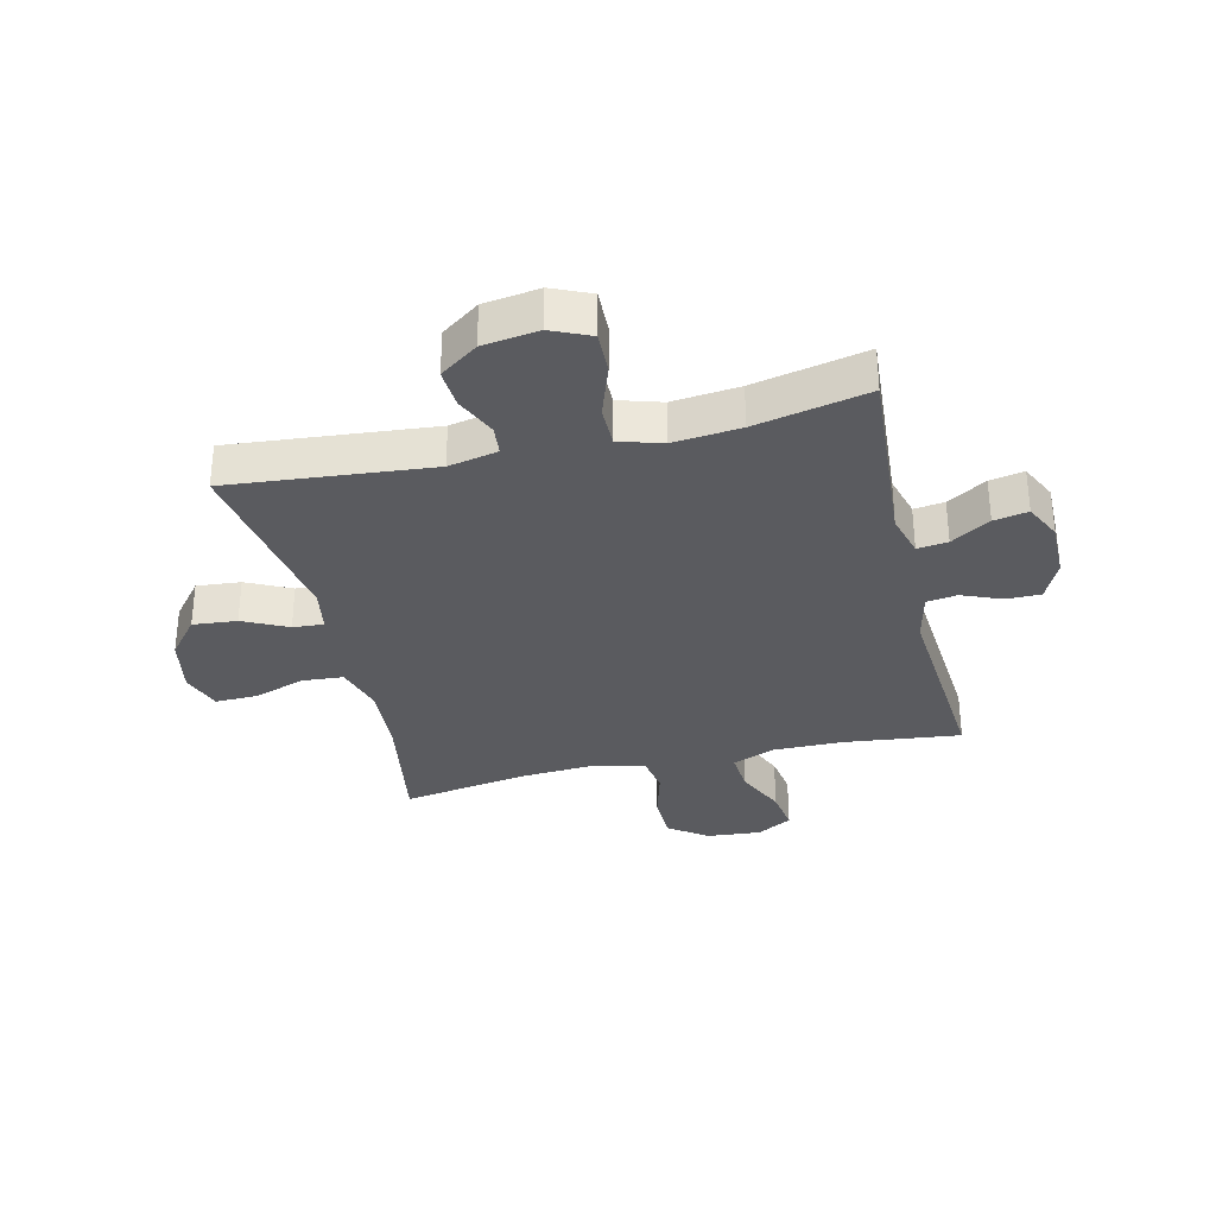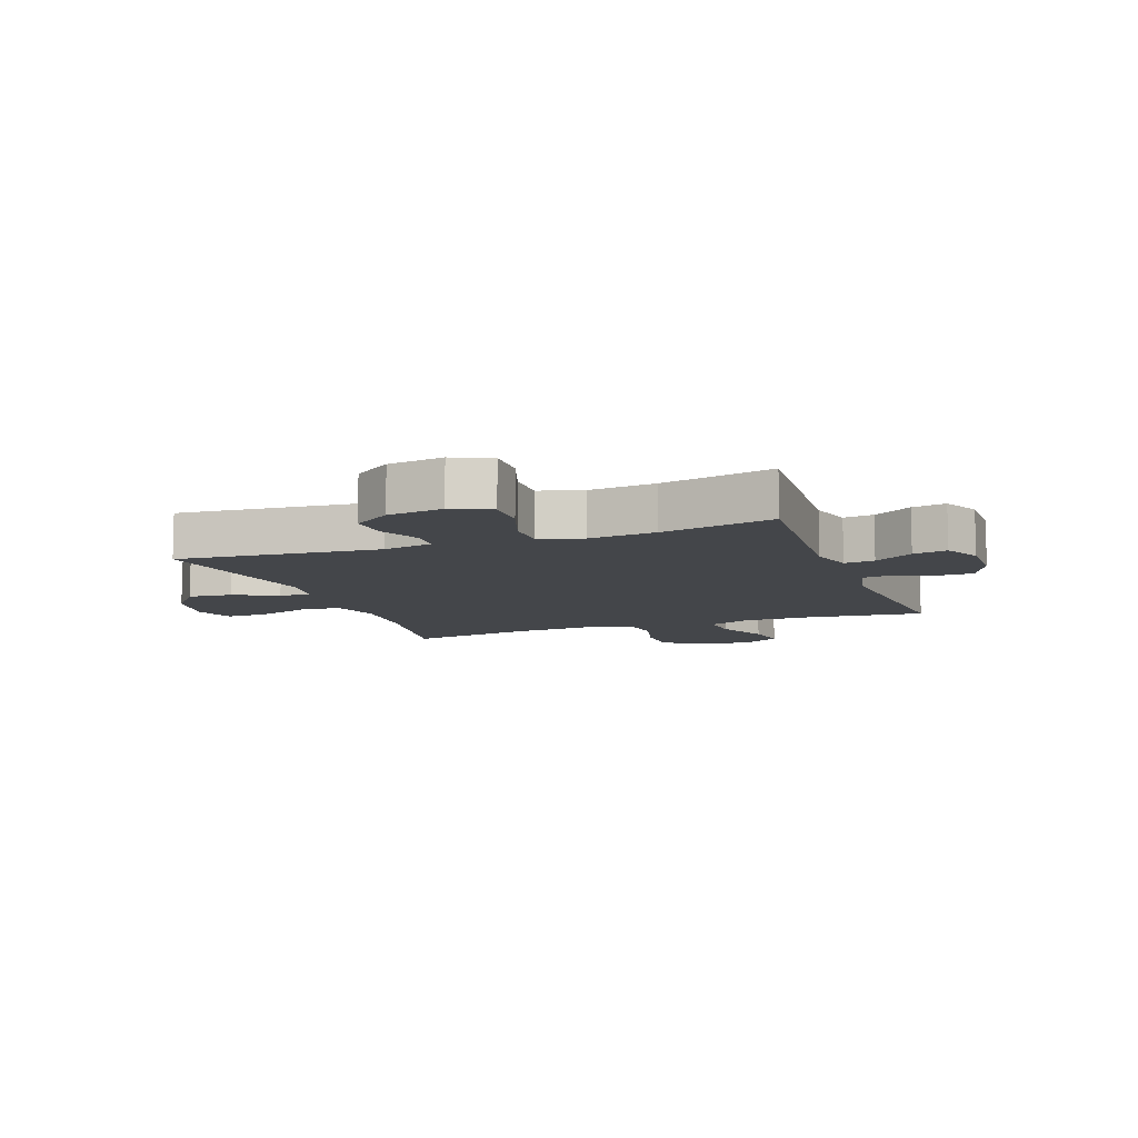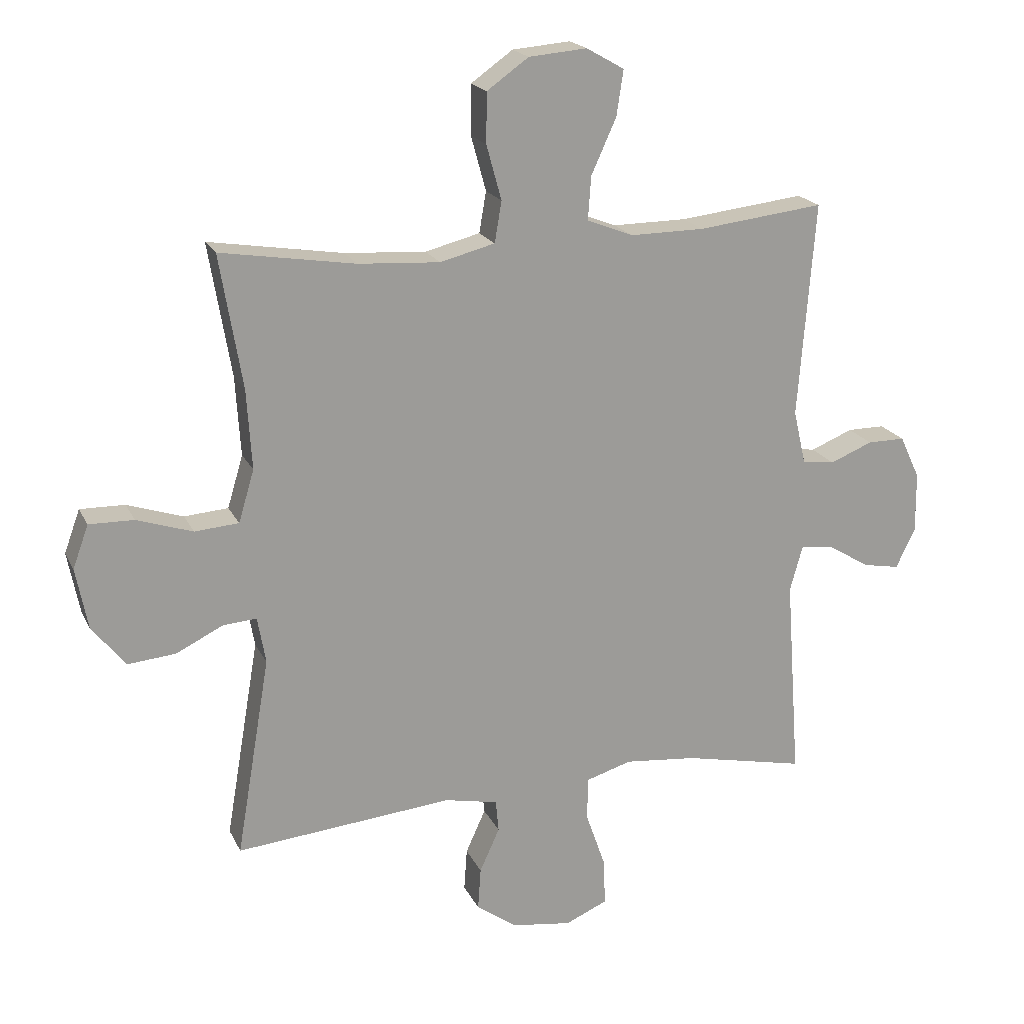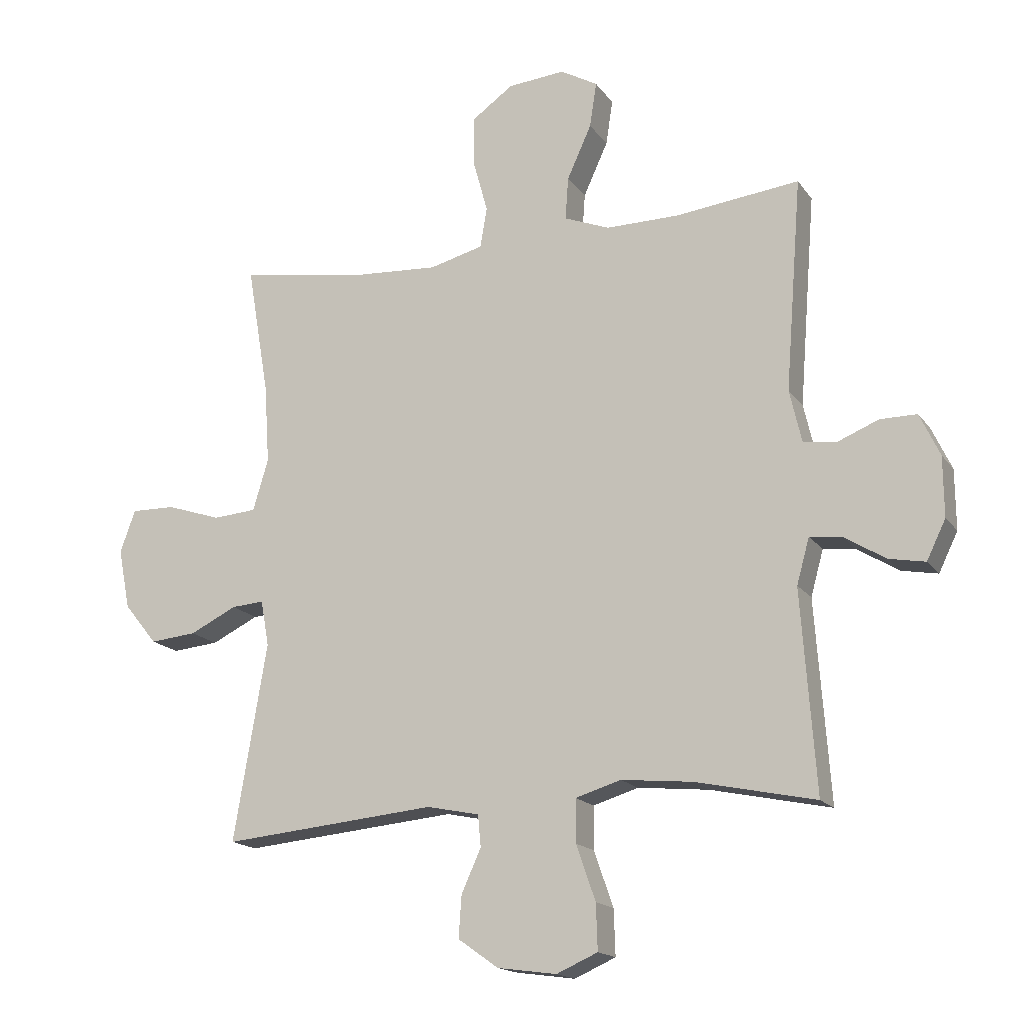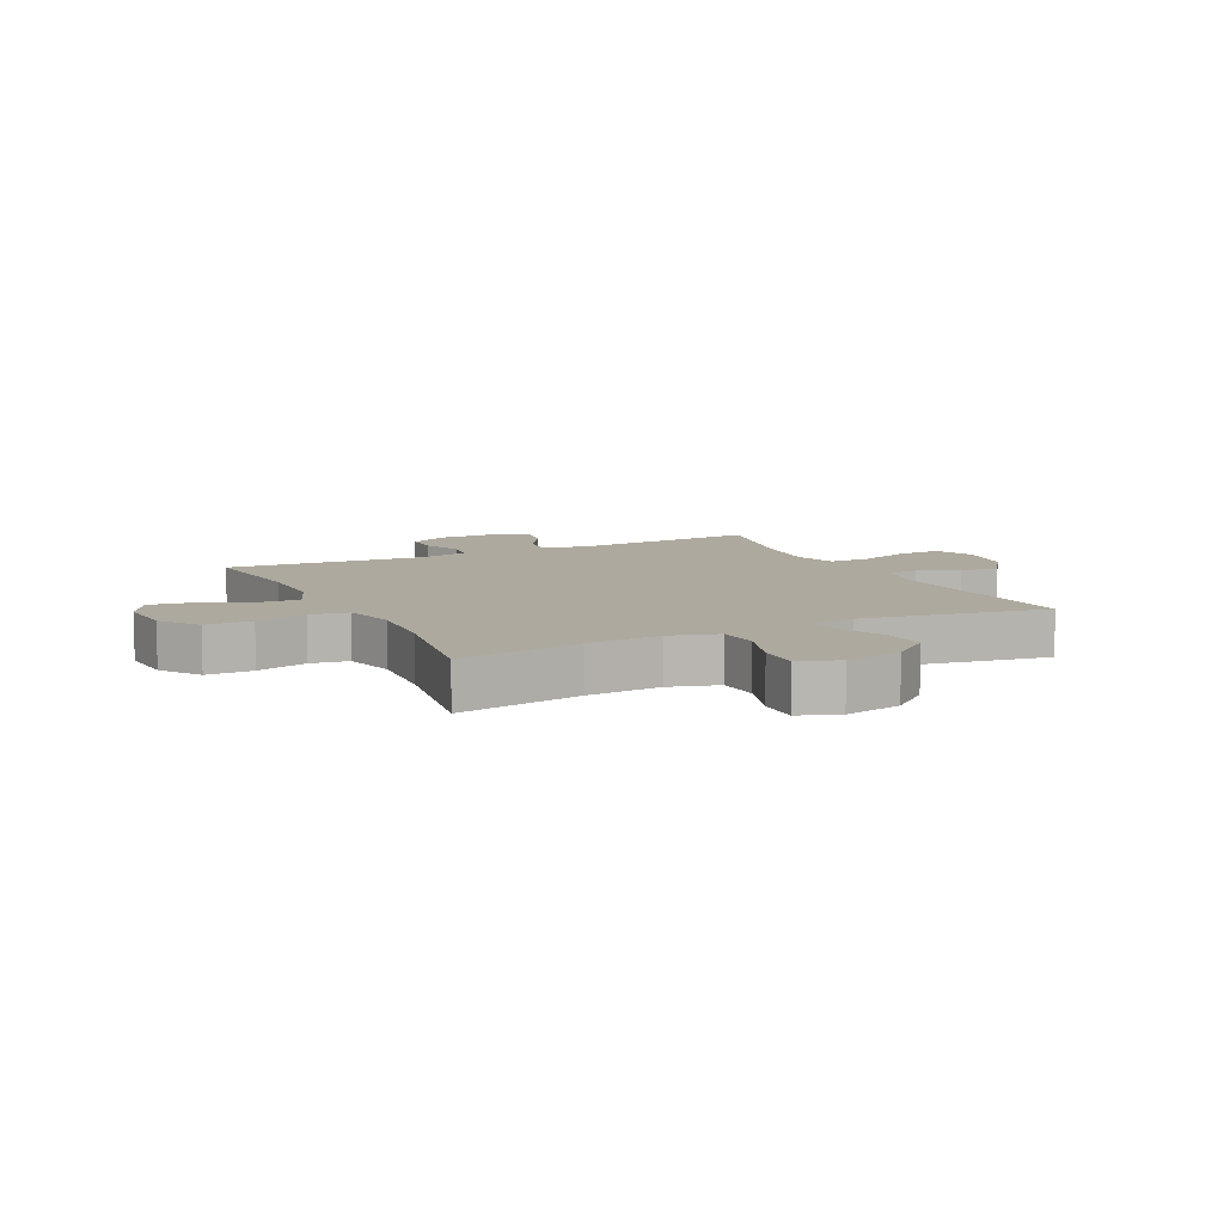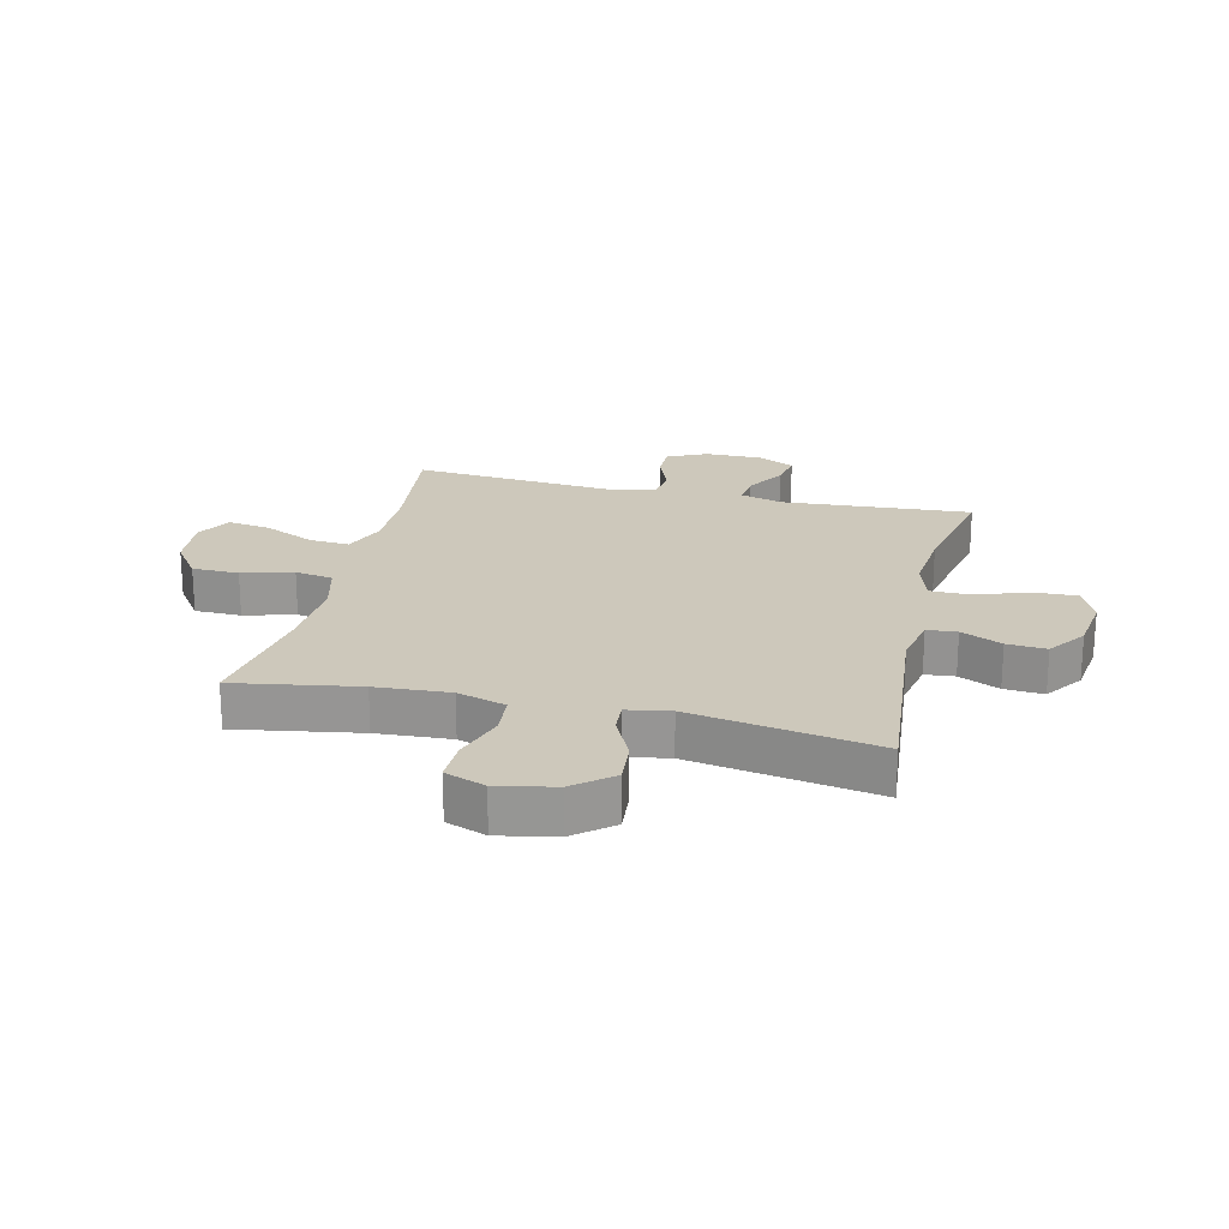
<metadata>
{"format":"obj","ext":"obj","renderer":"f3d","projection":"perspective","resolution":1024,"background":"white","views":[{"elev":-32.8,"azim":-166.6,"up":"+Y"},{"elev":-9.5,"azim":-159.8,"up":"+Y"},{"elev":19.4,"azim":160.6,"up":"+Z"},{"elev":-16.5,"azim":-156.5,"up":"+Z"},{"elev":9.0,"azim":63.8,"up":"+Y"},{"elev":22.0,"azim":103.3,"up":"+Y"}]}
</metadata>
<code>
o path2828
v -0.299 0.0375 -0.4613
v -0.1808 0.0375 -0.4498
v -0.1055 0.0375 -0.4727
v -0.1053 0.0375 -0.5438
v -0.1373 0.0375 -0.6359
v -0.1398 0.0375 -0.7118
v -0.07151 0.0375 -0.7419
v 0.02675 0.0375 -0.7284
v 0.09361 0.0375 -0.681
v 0.08877 0.0375 -0.6116
v 0.05622 0.0375 -0.5398
v 0.06105 0.0375 -0.4873
v 0.1481 0.0375 -0.4694
v 0.504 0.0375 -0.5032
v 0.4487 0.0375 -0.1754
v 0.4622 0.0375 -0.09961
v 0.5165 0.0375 -0.1035
v 0.5945 0.0375 -0.1416
v 0.6719 0.0375 -0.1488
v 0.7268 0.0375 -0.08115
v 0.7466 0.0375 0.01953
v 0.721 0.0375 0.09016
v 0.6478 0.0375 0.08888
v 0.5564 0.0375 0.05881
v 0.4843 0.0375 0.06432
v 0.4587 0.0375 0.1499
v 0.4671 0.0375 0.2805
v 0.504 0.0375 0.4985
v 0.2836 0.0375 0.4634
v 0.1504 0.0375 0.4551
v 0.06066 0.0375 0.4781
v 0.04931 0.0375 0.5452
v 0.074 0.0375 0.6347
v 0.07298 0.0375 0.7166
v 0.004856 0.0375 0.7653
v -0.09029 0.0375 0.7735
v -0.152 0.0375 0.7385
v -0.1406 0.0375 0.6633
v -0.09999 0.0375 0.5742
v -0.09487 0.0375 0.503
v -0.1702 0.0375 0.4733
v -0.2917 0.0375 0.4743
v -0.4979 0.0375 0.4985
v -0.4706 0.0375 0.1464
v -0.4908 0.0375 0.05889
v -0.5442 0.0375 0.05137
v -0.6136 0.0375 0.0797
v -0.6749 0.0375 0.07999
v -0.708 0.0375 0.009502
v -0.7089 0.0375 -0.08974
v -0.6773 0.0375 -0.1546
v -0.6173 0.0375 -0.1434
v -0.5485 0.0375 -0.1013
v -0.495 0.0375 -0.09491
v -0.4739 0.0375 -0.1707
v -0.4979 0.0375 -0.5032
v -0.299 -0.0375 -0.4613
v -0.1808 -0.0375 -0.4498
v -0.1055 -0.0375 -0.4727
v -0.1053 -0.0375 -0.5438
v -0.1373 -0.0375 -0.6359
v -0.1398 -0.0375 -0.7118
v -0.07151 -0.0375 -0.7419
v 0.02675 -0.0375 -0.7284
v 0.09361 -0.0375 -0.681
v 0.08877 -0.0375 -0.6116
v 0.05622 -0.0375 -0.5398
v 0.06105 -0.0375 -0.4873
v 0.1481 -0.0375 -0.4694
v 0.504 -0.0375 -0.5032
v 0.4487 -0.0375 -0.1754
v 0.4622 -0.0375 -0.09961
v 0.5165 -0.0375 -0.1035
v 0.5945 -0.0375 -0.1416
v 0.6719 -0.0375 -0.1488
v 0.7268 -0.0375 -0.08115
v 0.7466 -0.0375 0.01953
v 0.721 -0.0375 0.09016
v 0.6478 -0.0375 0.08888
v 0.5564 -0.0375 0.05881
v 0.4843 -0.0375 0.06432
v 0.4587 -0.0375 0.1499
v 0.4671 -0.0375 0.2805
v 0.504 -0.0375 0.4985
v 0.2836 -0.0375 0.4634
v 0.1504 -0.0375 0.4551
v 0.06066 -0.0375 0.4781
v 0.04931 -0.0375 0.5452
v 0.074 -0.0375 0.6347
v 0.07298 -0.0375 0.7166
v 0.004856 -0.0375 0.7653
v -0.09029 -0.0375 0.7735
v -0.152 -0.0375 0.7385
v -0.1406 -0.0375 0.6633
v -0.09999 -0.0375 0.5742
v -0.09487 -0.0375 0.503
v -0.1702 -0.0375 0.4733
v -0.2917 -0.0375 0.4743
v -0.4979 -0.0375 0.4985
v -0.4706 -0.0375 0.1464
v -0.4908 -0.0375 0.05889
v -0.5442 -0.0375 0.05137
v -0.6136 -0.0375 0.0797
v -0.6749 -0.0375 0.07999
v -0.708 -0.0375 0.009502
v -0.7089 -0.0375 -0.08974
v -0.6773 -0.0375 -0.1546
v -0.6173 -0.0375 -0.1434
v -0.5485 -0.0375 -0.1013
v -0.495 -0.0375 -0.09491
v -0.4739 -0.0375 -0.1707
v -0.4979 -0.0375 -0.5032
v -0.1398 0.0375 -0.7118
v -0.1398 0.0375 -0.7118
v -0.07151 0.0375 -0.7419
v 0.02675 0.0375 -0.7284
v 0.09361 0.0375 -0.681
v -0.1373 0.0375 -0.6359
v 0.08877 0.0375 -0.6116
v -0.1053 0.0375 -0.5438
v 0.05622 0.0375 -0.5398
v -0.1055 0.0375 -0.4727
v -0.1055 0.0375 -0.4727
v 0.06105 0.0375 -0.4873
v 0.06105 0.0375 -0.4873
v 0.1481 0.0375 -0.4694
v -0.4979 0.0375 -0.5032
v -0.4979 0.0375 -0.5032
v -0.299 0.0375 -0.4613
v 0.504 0.0375 -0.5032
v 0.504 0.0375 -0.5032
v -0.1808 0.0375 -0.4498
v 0.4487 0.0375 -0.1754
v -0.4739 0.0375 -0.1707
v 0.4622 0.0375 -0.09961
v 0.4622 0.0375 -0.09961
v -0.495 0.0375 -0.09491
v -0.495 0.0375 -0.09491
v -0.7089 0.0375 -0.08974
v -0.6773 0.0375 -0.1546
v -0.6773 0.0375 -0.1546
v -0.6173 0.0375 -0.1434
v 0.5945 0.0375 -0.1416
v 0.6719 0.0375 -0.1488
v 0.7268 0.0375 -0.08115
v -0.5485 0.0375 -0.1013
v 0.5165 0.0375 -0.1035
v -0.708 0.0375 0.009502
v 0.7466 0.0375 0.01953
v -0.6749 0.0375 0.07999
v -0.6749 0.0375 0.07999
v 0.721 0.0375 0.09016
v 0.721 0.0375 0.09016
v -0.6136 0.0375 0.0797
v -0.5442 0.0375 0.05137
v -0.4908 0.0375 0.05889
v -0.4908 0.0375 0.05889
v 0.5564 0.0375 0.05881
v 0.4843 0.0375 0.06432
v 0.4843 0.0375 0.06432
v 0.6478 0.0375 0.08888
v -0.4706 0.0375 0.1464
v 0.4587 0.0375 0.1499
v 0.4671 0.0375 0.2805
v -0.4979 0.0375 0.4985
v -0.4979 0.0375 0.4985
v -0.1702 0.0375 0.4733
v -0.2917 0.0375 0.4743
v 0.1504 0.0375 0.4551
v 0.06066 0.0375 0.4781
v 0.06066 0.0375 0.4781
v 0.2836 0.0375 0.4634
v 0.504 0.0375 0.4985
v 0.504 0.0375 0.4985
v -0.09487 0.0375 0.503
v -0.09487 0.0375 0.503
v 0.04931 0.0375 0.5452
v -0.09999 0.0375 0.5742
v 0.074 0.0375 0.6347
v -0.1406 0.0375 0.6633
v 0.07298 0.0375 0.7166
v -0.152 0.0375 0.7385
v -0.152 0.0375 0.7385
v 0.004856 0.0375 0.7653
v -0.09029 0.0375 0.7735
v -0.1398 -0.0375 -0.7118
v -0.1398 -0.0375 -0.7118
v -0.07151 -0.0375 -0.7419
v 0.02675 -0.0375 -0.7284
v 0.09361 -0.0375 -0.681
v -0.1373 -0.0375 -0.6359
v 0.08877 -0.0375 -0.6116
v -0.1053 -0.0375 -0.5438
v 0.05622 -0.0375 -0.5398
v -0.1055 -0.0375 -0.4727
v -0.1055 -0.0375 -0.4727
v 0.06105 -0.0375 -0.4873
v 0.06105 -0.0375 -0.4873
v 0.1481 -0.0375 -0.4694
v -0.4979 -0.0375 -0.5032
v -0.4979 -0.0375 -0.5032
v -0.299 -0.0375 -0.4613
v 0.504 -0.0375 -0.5032
v 0.504 -0.0375 -0.5032
v -0.1808 -0.0375 -0.4498
v 0.4487 -0.0375 -0.1754
v -0.4739 -0.0375 -0.1707
v 0.4622 -0.0375 -0.09961
v 0.4622 -0.0375 -0.09961
v -0.495 -0.0375 -0.09491
v -0.495 -0.0375 -0.09491
v -0.7089 -0.0375 -0.08974
v -0.6773 -0.0375 -0.1546
v -0.6773 -0.0375 -0.1546
v -0.6173 -0.0375 -0.1434
v 0.5945 -0.0375 -0.1416
v 0.6719 -0.0375 -0.1488
v 0.7268 -0.0375 -0.08115
v -0.5485 -0.0375 -0.1013
v 0.5165 -0.0375 -0.1035
v -0.708 -0.0375 0.009502
v 0.7466 -0.0375 0.01953
v -0.6749 -0.0375 0.07999
v -0.6749 -0.0375 0.07999
v 0.721 -0.0375 0.09016
v 0.721 -0.0375 0.09016
v -0.6136 -0.0375 0.0797
v -0.5442 -0.0375 0.05137
v -0.4908 -0.0375 0.05889
v -0.4908 -0.0375 0.05889
v 0.5564 -0.0375 0.05881
v 0.4843 -0.0375 0.06432
v 0.4843 -0.0375 0.06432
v 0.6478 -0.0375 0.08888
v -0.4706 -0.0375 0.1464
v 0.4587 -0.0375 0.1499
v 0.4671 -0.0375 0.2805
v -0.4979 -0.0375 0.4985
v -0.4979 -0.0375 0.4985
v -0.1702 -0.0375 0.4733
v -0.2917 -0.0375 0.4743
v 0.1504 -0.0375 0.4551
v 0.06066 -0.0375 0.4781
v 0.06066 -0.0375 0.4781
v 0.2836 -0.0375 0.4634
v 0.504 -0.0375 0.4985
v 0.504 -0.0375 0.4985
v -0.09487 -0.0375 0.503
v -0.09487 -0.0375 0.503
v 0.04931 -0.0375 0.5452
v -0.09999 -0.0375 0.5742
v 0.074 -0.0375 0.6347
v -0.1406 -0.0375 0.6633
v 0.07298 -0.0375 0.7166
v -0.152 -0.0375 0.7385
v -0.152 -0.0375 0.7385
v 0.004856 -0.0375 0.7653
v -0.09029 -0.0375 0.7735
f 202 207 200
f 245 236 237
f 251 252 253
f 242 236 245
f 258 253 257
f 208 205 195
f 205 207 202
f 207 205 229
f 231 218 234
f 240 235 243
f 206 199 203
f 223 221 227
f 243 235 242
f 252 251 250
f 189 191 188
f 210 228 219
f 208 195 199
f 193 191 192
f 188 191 186
f 199 195 197
f 242 205 208
f 248 240 243
f 220 232 208
f 255 253 258
f 205 235 229
f 219 221 212
f 227 221 228
f 208 199 206
f 241 235 240
f 245 237 246
f 192 189 190
f 236 208 232
f 236 242 208
f 235 241 238
f 218 231 216
f 242 235 205
f 194 193 192
f 215 212 213
f 218 222 234
f 232 220 231
f 250 248 243
f 248 250 251
f 216 231 220
f 254 257 252
f 195 193 194
f 218 216 217
f 234 222 225
f 229 210 207
f 229 228 210
f 219 212 215
f 257 253 252
f 192 191 189
f 197 195 194
f 219 228 221
f 114 7 63 187
f 7 8 64 63
f 8 9 65 64
f 5 6 62 61
f 9 10 66 65
f 4 5 61 60
f 10 11 67 66
f 123 4 60 196
f 11 125 198 67
f 12 13 69 68
f 128 1 57 201
f 13 131 204 69
f 2 3 59 58
f 1 2 58 57
f 14 15 71 70
f 55 56 112 111
f 15 136 209 71
f 138 55 111 211
f 50 141 214 106
f 51 52 108 107
f 18 19 75 74
f 19 20 76 75
f 52 53 109 108
f 17 18 74 73
f 16 17 73 72
f 53 54 110 109
f 49 50 106 105
f 20 21 77 76
f 151 49 105 224
f 21 153 226 77
f 47 48 104 103
f 46 47 103 102
f 157 46 102 230
f 24 160 233 80
f 23 24 80 79
f 22 23 79 78
f 44 45 101 100
f 25 26 82 81
f 26 27 83 82
f 166 44 100 239
f 41 42 98 97
f 30 171 244 86
f 29 30 86 85
f 174 29 85 247
f 27 28 84 83
f 176 41 97 249
f 31 32 88 87
f 42 43 99 98
f 39 40 96 95
f 32 33 89 88
f 38 39 95 94
f 33 34 90 89
f 183 38 94 256
f 34 35 91 90
f 36 37 93 92
f 35 36 92 91
f 129 127 134
f 172 164 163
f 178 180 179
f 169 172 163
f 185 184 180
f 135 122 132
f 132 129 134
f 134 156 132
f 158 161 145
f 167 170 162
f 133 130 126
f 150 154 148
f 170 169 162
f 179 177 178
f 116 115 118
f 137 146 155
f 135 126 122
f 120 119 118
f 115 113 118
f 126 124 122
f 169 135 132
f 175 170 167
f 147 135 159
f 182 185 180
f 132 156 162
f 146 139 148
f 154 155 148
f 135 133 126
f 168 167 162
f 172 173 164
f 119 117 116
f 163 159 135
f 163 135 169
f 162 165 168
f 145 143 158
f 169 132 162
f 121 119 120
f 142 140 139
f 145 161 149
f 159 158 147
f 177 170 175
f 175 178 177
f 143 147 158
f 181 179 184
f 122 121 120
f 145 144 143
f 161 152 149
f 156 134 137
f 156 137 155
f 146 142 139
f 184 179 180
f 119 116 118
f 124 121 122
f 146 148 155

</code>
